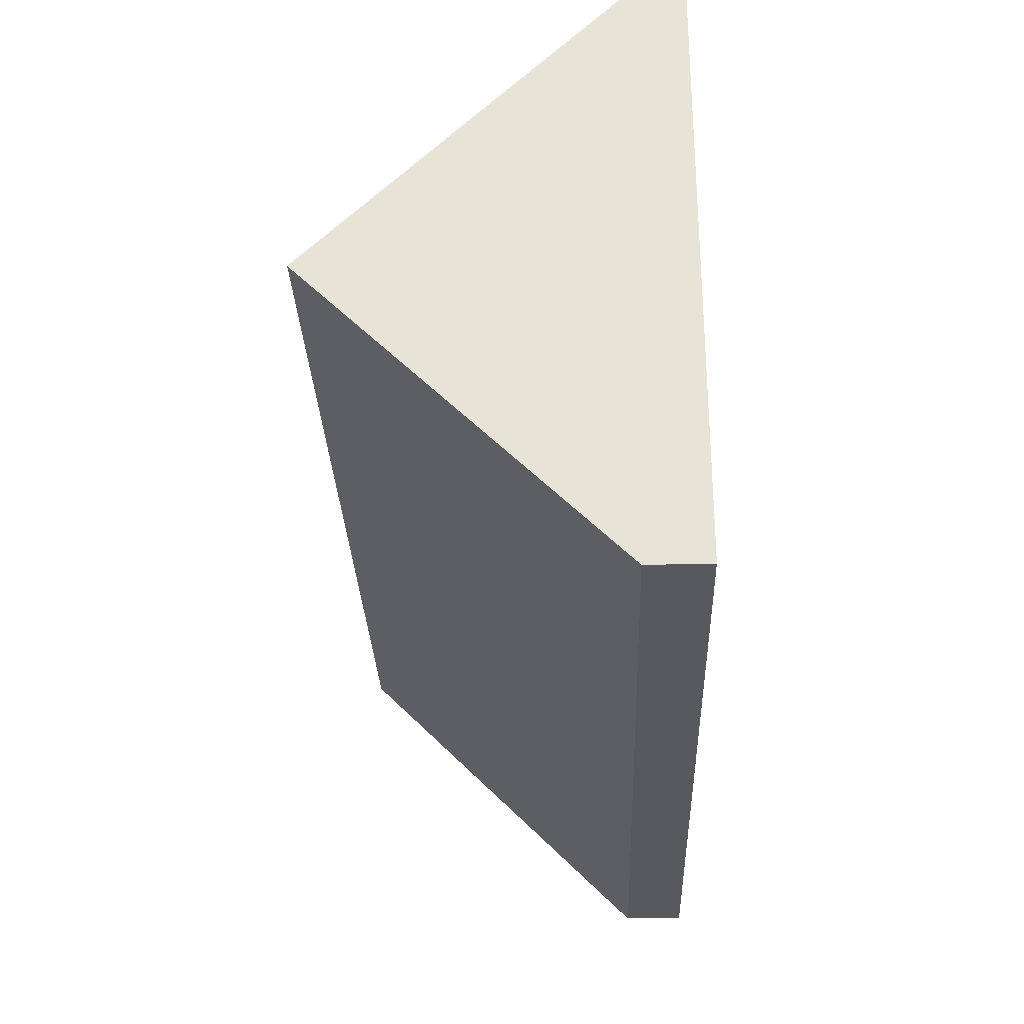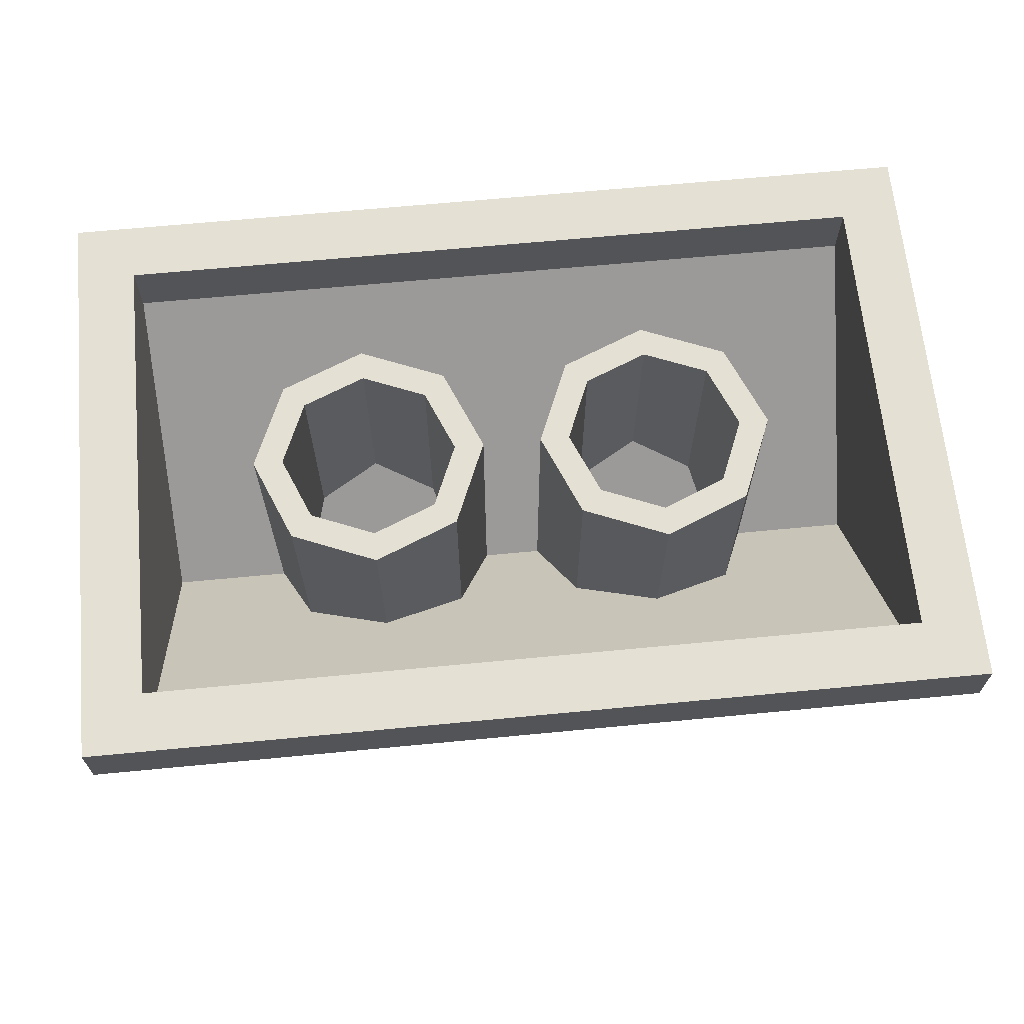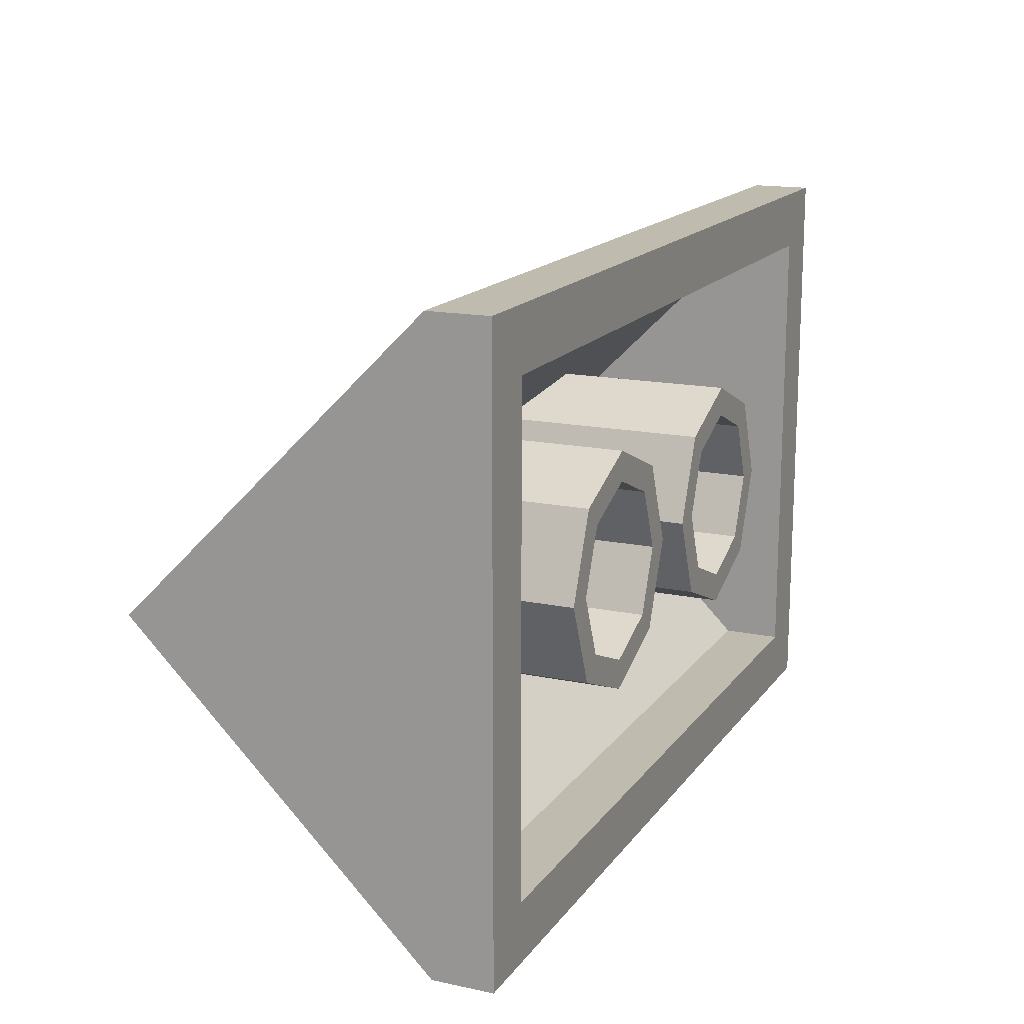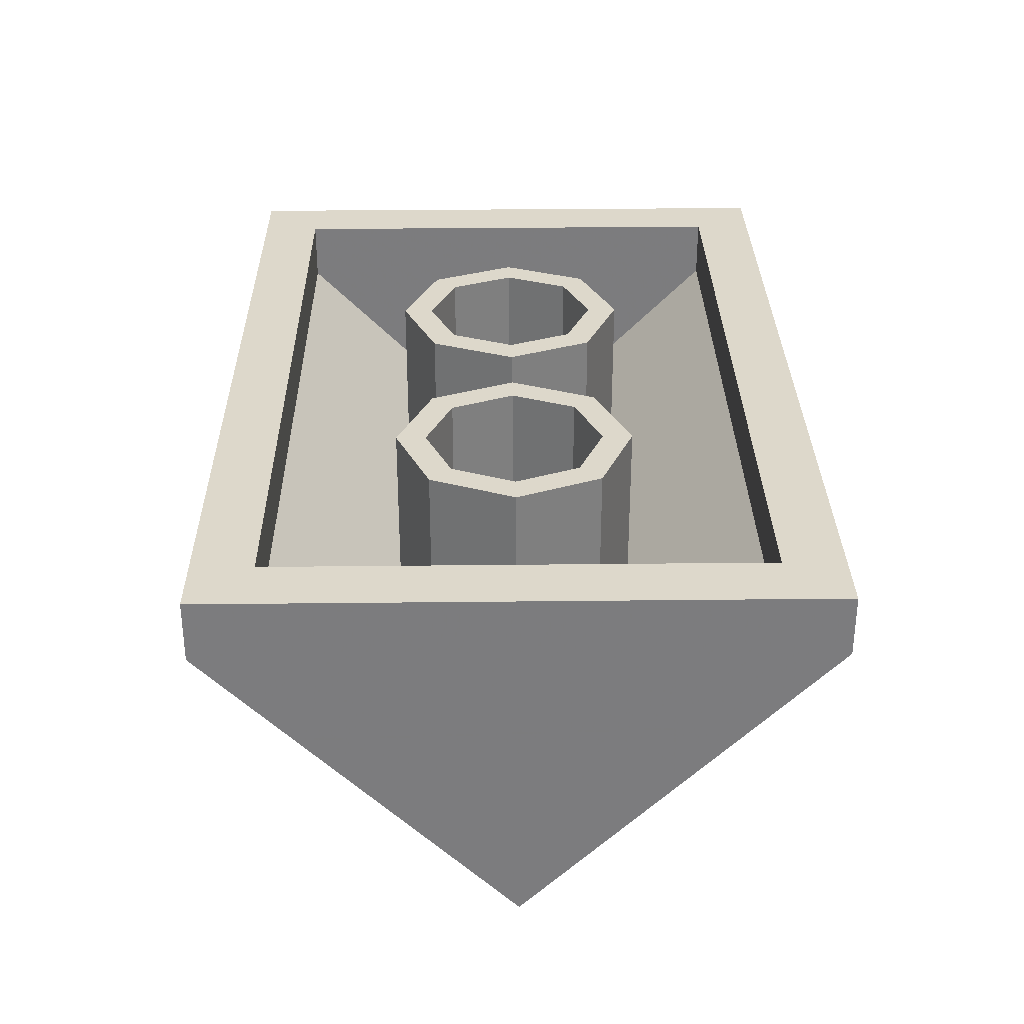
<metadata>
{"format":"obj","ext":"obj","renderer":"f3d","projection":"perspective","resolution":1024,"background":"white","views":[{"elev":-29.0,"azim":92.1,"up":"+Z"},{"elev":66.0,"azim":174.5,"up":"+Y"},{"elev":15.9,"azim":113.7,"up":"+Z"},{"elev":31.2,"azim":89.1,"up":"+Y"}]}
</metadata>
<code>
v -0.2879 1.2 0.2121
v -0.2 1.2 0
v -0.2 0.6 0
v -0.2879 0.6 0.2121
v -0.5 1.2 0.3
v -0.2879 1.2 0.2121
v -0.2879 0.6 0.2121
v -0.5 0.6 0.3
v -0.7121 1.2 0.2121
v -0.5 1.2 0.3
v -0.5 0.6 0.3
v -0.7121 0.6 0.2121
v -0.8 1.2 0
v -0.7121 1.2 0.2121
v -0.7121 0.6 0.2121
v -0.8 0.6 0
v -0.7121 1.2 -0.2121
v -0.8 1.2 0
v -0.8 0.6 0
v -0.7121 0.6 -0.2121
v -0.5 1.2 -0.3
v -0.7121 1.2 -0.2121
v -0.7121 0.6 -0.2121
v -0.5 0.6 -0.3
v -0.2879 1.2 -0.2121
v -0.5 1.2 -0.3
v -0.5 0.6 -0.3
v -0.2879 0.6 -0.2121
v -0.2 1.2 0
v -0.2879 1.2 -0.2121
v -0.2879 0.6 -0.2121
v -0.2 0.6 0
v -0.2172 1.2 0.2828
v -0.1 1.2 0
v -0.1 0.6 0
v -0.2172 0.6 0.2828
v -0.5 1.2 0.4
v -0.2172 1.2 0.2828
v -0.2172 0.6 0.2828
v -0.5 0.6 0.4
v -0.7828 1.2 0.2828
v -0.5 1.2 0.4
v -0.5 0.6 0.4
v -0.7828 0.6 0.2828
v -0.9 1.2 0
v -0.7828 1.2 0.2828
v -0.7828 0.6 0.2828
v -0.9 0.6 0
v -0.7828 1.2 -0.2828
v -0.9 1.2 0
v -0.9 0.6 0
v -0.7828 0.6 -0.2828
v -0.5 1.2 -0.4
v -0.7828 1.2 -0.2828
v -0.7828 0.6 -0.2828
v -0.5 0.6 -0.4
v -0.2172 1.2 -0.2828
v -0.5 1.2 -0.4
v -0.5 0.6 -0.4
v -0.2172 0.6 -0.2828
v -0.1 1.2 0
v -0.2172 1.2 -0.2828
v -0.2172 0.6 -0.2828
v -0.1 0.6 0
v -0.1 1.2 0
v -0.2172 1.2 0.2828
v -0.2879 1.2 0.2121
v -0.2 1.2 0
v -0.2172 1.2 0.2828
v -0.5 1.2 0.4
v -0.5 1.2 0.3
v -0.2879 1.2 0.2121
v -0.5 1.2 0.4
v -0.7828 1.2 0.2828
v -0.7121 1.2 0.2121
v -0.5 1.2 0.3
v -0.7828 1.2 0.2828
v -0.9 1.2 0
v -0.8 1.2 0
v -0.7121 1.2 0.2121
v -0.9 1.2 0
v -0.7828 1.2 -0.2828
v -0.7121 1.2 -0.2121
v -0.8 1.2 0
v -0.7828 1.2 -0.2828
v -0.5 1.2 -0.4
v -0.5 1.2 -0.3
v -0.7121 1.2 -0.2121
v -0.5 1.2 -0.4
v -0.2172 1.2 -0.2828
v -0.2879 1.2 -0.2121
v -0.5 1.2 -0.3
v -0.2172 1.2 -0.2828
v -0.1 1.2 0
v -0.2 1.2 0
v -0.2879 1.2 -0.2121
v -0.2879 0.5 -0.2121
v -0.5 0.5 -0.3
v -0.2879 0.4121 -0.2121
v -0.2 0.5 0
v -0.2879 0.5 -0.2121
v -0.2879 0.4121 -0.2121
v -0.2 0.2 0
v -0.7121 0.5 -0.2121
v -0.5 0.5 -0.3
v -0.7121 0.4121 -0.2121
v -0.8 0.5 0
v -0.7121 0.5 -0.2121
v -0.7121 0.4121 -0.2121
v -0.8 0.2 0
v -0.2879 0.5 0.2121
v -0.5 0.5 0.3
v -0.2879 0.4121 0.2121
v -0.2 0.5 0
v -0.2879 0.5 0.2121
v -0.2879 0.4121 0.2121
v -0.2 0.2 0
v -0.7121 0.5 0.2121
v -0.5 0.5 0.3
v -0.7121 0.4121 0.2121
v -0.8 0.5 0
v -0.7121 0.5 0.2121
v -0.7121 0.4121 0.2121
v -0.8 0.2 0
v -0.2879 0.5 0.2121
v -0.2 0.5 0
v -0.2 0.6 0
v -0.2879 0.6 0.2121
v -0.5 0.5 0.3
v -0.2879 0.5 0.2121
v -0.2879 0.6 0.2121
v -0.5 0.6 0.3
v -0.7121 0.5 0.2121
v -0.5 0.5 0.3
v -0.5 0.6 0.3
v -0.7121 0.6 0.2121
v -0.8 0.5 0
v -0.7121 0.5 0.2121
v -0.7121 0.6 0.2121
v -0.8 0.6 0
v -0.7121 0.5 -0.2121
v -0.8 0.5 0
v -0.8 0.6 0
v -0.7121 0.6 -0.2121
v -0.5 0.5 -0.3
v -0.7121 0.5 -0.2121
v -0.7121 0.6 -0.2121
v -0.5 0.6 -0.3
v -0.2879 0.5 -0.2121
v -0.5 0.5 -0.3
v -0.5 0.6 -0.3
v -0.2879 0.6 -0.2121
v -0.2 0.5 0
v -0.2879 0.5 -0.2121
v -0.2879 0.6 -0.2121
v -0.2 0.6 0
v -0.2172 0.6 -0.2828
v -0.5 0.6 -0.4
v -0.2172 0.4828 -0.2828
v -0.1 0.6 0
v -0.2172 0.6 -0.2828
v -0.2172 0.4828 -0.2828
v -0.1 0.2 0
v -0.7828 0.6 -0.2828
v -0.5 0.6 -0.4
v -0.7828 0.4828 -0.2828
v -0.9 0.6 0
v -0.7828 0.6 -0.2828
v -0.7828 0.4828 -0.2828
v -0.9 0.2 0
v -0.2172 0.6 0.2828
v -0.5 0.6 0.4
v -0.2172 0.4828 0.2828
v -0.1 0.6 0
v -0.2172 0.6 0.2828
v -0.2172 0.4828 0.2828
v -0.1 0.2 0
v -0.7828 0.6 0.2828
v -0.5 0.6 0.4
v -0.7828 0.4828 0.2828
v -0.9 0.6 0
v -0.7828 0.6 0.2828
v -0.7828 0.4828 0.2828
v -0.9 0.2 0
v 0.7121 1.2 0.2121
v 0.8 1.2 0
v 0.8 0.6 0
v 0.7121 0.6 0.2121
v 0.5 1.2 0.3
v 0.7121 1.2 0.2121
v 0.7121 0.6 0.2121
v 0.5 0.6 0.3
v 0.2879 1.2 0.2121
v 0.5 1.2 0.3
v 0.5 0.6 0.3
v 0.2879 0.6 0.2121
v 0.2 1.2 0
v 0.2879 1.2 0.2121
v 0.2879 0.6 0.2121
v 0.2 0.6 0
v 0.2879 1.2 -0.2121
v 0.2 1.2 0
v 0.2 0.6 0
v 0.2879 0.6 -0.2121
v 0.5 1.2 -0.3
v 0.2879 1.2 -0.2121
v 0.2879 0.6 -0.2121
v 0.5 0.6 -0.3
v 0.7121 1.2 -0.2121
v 0.5 1.2 -0.3
v 0.5 0.6 -0.3
v 0.7121 0.6 -0.2121
v 0.8 1.2 0
v 0.7121 1.2 -0.2121
v 0.7121 0.6 -0.2121
v 0.8 0.6 0
v 0.7828 1.2 0.2828
v 0.9 1.2 0
v 0.9 0.6 0
v 0.7828 0.6 0.2828
v 0.5 1.2 0.4
v 0.7828 1.2 0.2828
v 0.7828 0.6 0.2828
v 0.5 0.6 0.4
v 0.2172 1.2 0.2828
v 0.5 1.2 0.4
v 0.5 0.6 0.4
v 0.2172 0.6 0.2828
v 0.1 1.2 0
v 0.2172 1.2 0.2828
v 0.2172 0.6 0.2828
v 0.1 0.6 0
v 0.2172 1.2 -0.2828
v 0.1 1.2 0
v 0.1 0.6 0
v 0.2172 0.6 -0.2828
v 0.5 1.2 -0.4
v 0.2172 1.2 -0.2828
v 0.2172 0.6 -0.2828
v 0.5 0.6 -0.4
v 0.7828 1.2 -0.2828
v 0.5 1.2 -0.4
v 0.5 0.6 -0.4
v 0.7828 0.6 -0.2828
v 0.9 1.2 0
v 0.7828 1.2 -0.2828
v 0.7828 0.6 -0.2828
v 0.9 0.6 0
v 0.9 1.2 0
v 0.7828 1.2 0.2828
v 0.7121 1.2 0.2121
v 0.8 1.2 0
v 0.7828 1.2 0.2828
v 0.5 1.2 0.4
v 0.5 1.2 0.3
v 0.7121 1.2 0.2121
v 0.5 1.2 0.4
v 0.2172 1.2 0.2828
v 0.2879 1.2 0.2121
v 0.5 1.2 0.3
v 0.2172 1.2 0.2828
v 0.1 1.2 0
v 0.2 1.2 0
v 0.2879 1.2 0.2121
v 0.1 1.2 0
v 0.2172 1.2 -0.2828
v 0.2879 1.2 -0.2121
v 0.2 1.2 0
v 0.2172 1.2 -0.2828
v 0.5 1.2 -0.4
v 0.5 1.2 -0.3
v 0.2879 1.2 -0.2121
v 0.5 1.2 -0.4
v 0.7828 1.2 -0.2828
v 0.7121 1.2 -0.2121
v 0.5 1.2 -0.3
v 0.7828 1.2 -0.2828
v 0.9 1.2 0
v 0.8 1.2 0
v 0.7121 1.2 -0.2121
v 0.7121 0.5 -0.2121
v 0.5 0.5 -0.3
v 0.7121 0.4121 -0.2121
v 0.8 0.5 0
v 0.7121 0.5 -0.2121
v 0.7121 0.4121 -0.2121
v 0.8 0.2 0
v 0.2879 0.5 -0.2121
v 0.5 0.5 -0.3
v 0.2879 0.4121 -0.2121
v 0.2 0.5 0
v 0.2879 0.5 -0.2121
v 0.2879 0.4121 -0.2121
v 0.2 0.2 0
v 0.7121 0.5 0.2121
v 0.5 0.5 0.3
v 0.7121 0.4121 0.2121
v 0.8 0.5 0
v 0.7121 0.5 0.2121
v 0.7121 0.4121 0.2121
v 0.8 0.2 0
v 0.2879 0.5 0.2121
v 0.5 0.5 0.3
v 0.2879 0.4121 0.2121
v 0.2 0.5 0
v 0.2879 0.5 0.2121
v 0.2879 0.4121 0.2121
v 0.2 0.2 0
v 0.7121 0.5 0.2121
v 0.8 0.5 0
v 0.8 0.6 0
v 0.7121 0.6 0.2121
v 0.5 0.5 0.3
v 0.7121 0.5 0.2121
v 0.7121 0.6 0.2121
v 0.5 0.6 0.3
v 0.2879 0.5 0.2121
v 0.5 0.5 0.3
v 0.5 0.6 0.3
v 0.2879 0.6 0.2121
v 0.2 0.5 0
v 0.2879 0.5 0.2121
v 0.2879 0.6 0.2121
v 0.2 0.6 0
v 0.2879 0.5 -0.2121
v 0.2 0.5 0
v 0.2 0.6 0
v 0.2879 0.6 -0.2121
v 0.5 0.5 -0.3
v 0.2879 0.5 -0.2121
v 0.2879 0.6 -0.2121
v 0.5 0.6 -0.3
v 0.7121 0.5 -0.2121
v 0.5 0.5 -0.3
v 0.5 0.6 -0.3
v 0.7121 0.6 -0.2121
v 0.8 0.5 0
v 0.7121 0.5 -0.2121
v 0.7121 0.6 -0.2121
v 0.8 0.6 0
v 0.7828 0.6 -0.2828
v 0.5 0.6 -0.4
v 0.7828 0.4828 -0.2828
v 0.9 0.6 0
v 0.7828 0.6 -0.2828
v 0.7828 0.4828 -0.2828
v 0.9 0.2 0
v 0.2172 0.6 -0.2828
v 0.5 0.6 -0.4
v 0.2172 0.4828 -0.2828
v 0.1 0.6 0
v 0.2172 0.6 -0.2828
v 0.2172 0.4828 -0.2828
v 0.1 0.2 0
v 0.7828 0.6 0.2828
v 0.5 0.6 0.4
v 0.7828 0.4828 0.2828
v 0.9 0.6 0
v 0.7828 0.6 0.2828
v 0.7828 0.4828 0.2828
v 0.9 0.2 0
v 0.2172 0.6 0.2828
v 0.5 0.6 0.4
v 0.2172 0.4828 0.2828
v 0.1 0.6 0
v 0.2172 0.6 0.2828
v 0.2172 0.4828 0.2828
v 0.1 0.2 0
v 1.5 1.2 1
v 1.3 1.2 0.8
v -1.3 1.2 0.8
v -1.5 1.2 1
v -1.5 1.2 1
v -1.3 1.2 0.8
v -1.3 1.2 -0.8
v -1.5 1.2 -1
v -1.5 1.2 -1
v -1.3 1.2 -0.8
v 1.3 1.2 -0.8
v 1.5 1.2 -1
v 1.5 1.2 -1
v 1.3 1.2 -0.8
v 1.3 1.2 0.8
v 1.5 1.2 1
v 1.5 1 1
v 1.5 0 0
v 1.5 1 -1
v 1.3 1 0.8
v 1.3 1 -0.8
v 1.3 0.2 0
v -1.3 1 0.8
v -1.3 0.2 0
v -1.3 1 -0.8
v -1.5 1 1
v -1.5 1 -1
v -1.5 0 0
v 1.5 1 1
v 1.5 1.2 1
v -1.5 1.2 1
v -1.5 1 1
v 1.5 1 -1
v 1.5 1.2 -1
v 1.5 1.2 1
v 1.5 1 1
v -1.5 1 -1
v -1.5 1.2 -1
v 1.5 1.2 -1
v 1.5 1 -1
v -1.5 1 1
v -1.5 1.2 1
v -1.5 1.2 -1
v -1.5 1 -1
v 1.3 1 0.8
v 1.3 1.2 0.8
v -1.3 1.2 0.8
v -1.3 1 0.8
v 1.3 1 -0.8
v 1.3 1.2 -0.8
v 1.3 1.2 0.8
v 1.3 1 0.8
v -1.3 1 -0.8
v -1.3 1.2 -0.8
v 1.3 1.2 -0.8
v 1.3 1 -0.8
v -1.3 1 0.8
v -1.3 1.2 0.8
v -1.3 1.2 -0.8
v -1.3 1 -0.8
v -1.5 0 0
v -1.5 1 -1
v 1.5 1 -1
v 1.5 0 0
v -1.5 0 0
v 1.5 0 0
v 1.5 1 1
v -1.5 1 1
v -1.3 0.2 0
v -1.3 1 -0.8
v 1.3 1 -0.8
v 1.3 0.2 0
v -1.3 0.2 0
v 1.3 0.2 0
v 1.3 1 0.8
v -1.3 1 0.8
g mesh1697791
f 1 2 3
f 3 4 1
f 5 6 7
f 7 8 5
f 9 10 11
f 11 12 9
f 13 14 15
f 15 16 13
f 17 18 19
f 19 20 17
f 21 22 23
f 23 24 21
f 25 26 27
f 27 28 25
f 29 30 31
f 31 32 29
g mesh1697793
f 33 35 34
f 35 33 36
f 37 39 38
f 39 37 40
f 41 43 42
f 43 41 44
f 45 47 46
f 47 45 48
f 49 51 50
f 51 49 52
f 53 55 54
f 55 53 56
f 57 59 58
f 59 57 60
f 61 63 62
f 63 61 64
g mesh1697795
f 65 67 66
f 67 65 68
f 69 71 70
f 71 69 72
f 73 75 74
f 75 73 76
f 77 79 78
f 79 77 80
f 81 83 82
f 83 81 84
f 85 87 86
f 87 85 88
f 89 91 90
f 91 89 92
f 93 95 94
f 95 93 96
g mesh1697802
f 97 98 99
f 100 101 102
f 102 103 100
g mesh1697804
f 104 106 105
f 107 109 108
f 109 107 110
g mesh1697806
f 111 113 112
f 114 116 115
f 116 114 117
g mesh1697808
f 118 119 120
f 121 122 123
f 123 124 121
g mesh1697810
f 125 127 126
f 127 125 128
f 129 131 130
f 131 129 132
f 133 135 134
f 135 133 136
f 137 139 138
f 139 137 140
f 141 143 142
f 143 141 144
f 145 147 146
f 147 145 148
f 149 151 150
f 151 149 152
f 153 155 154
f 155 153 156
g mesh1697812
f 157 159 158
f 160 162 161
f 162 160 163
g mesh1697814
f 164 165 166
f 167 168 169
f 169 170 167
g mesh1697816
f 171 172 173
f 174 175 176
f 176 177 174
g mesh1697818
f 178 180 179
f 181 183 182
f 183 181 184
g mesh1697823
f 185 186 187
f 187 188 185
f 189 190 191
f 191 192 189
f 193 194 195
f 195 196 193
f 197 198 199
f 199 200 197
f 201 202 203
f 203 204 201
f 205 206 207
f 207 208 205
f 209 210 211
f 211 212 209
f 213 214 215
f 215 216 213
g mesh1697825
f 217 219 218
f 219 217 220
f 221 223 222
f 223 221 224
f 225 227 226
f 227 225 228
f 229 231 230
f 231 229 232
f 233 235 234
f 235 233 236
f 237 239 238
f 239 237 240
f 241 243 242
f 243 241 244
f 245 247 246
f 247 245 248
g mesh1697827
f 249 251 250
f 251 249 252
f 253 255 254
f 255 253 256
f 257 259 258
f 259 257 260
f 261 263 262
f 263 261 264
f 265 267 266
f 267 265 268
f 269 271 270
f 271 269 272
f 273 275 274
f 275 273 276
f 277 279 278
f 279 277 280
g mesh1697834
f 281 282 283
f 284 285 286
f 286 287 284
g mesh1697836
f 288 290 289
f 291 293 292
f 293 291 294
g mesh1697838
f 295 297 296
f 298 300 299
f 300 298 301
g mesh1697840
f 302 303 304
f 305 306 307
f 307 308 305
g mesh1697842
f 309 311 310
f 311 309 312
f 313 315 314
f 315 313 316
f 317 319 318
f 319 317 320
f 321 323 322
f 323 321 324
f 325 327 326
f 327 325 328
f 329 331 330
f 331 329 332
f 333 335 334
f 335 333 336
f 337 339 338
f 339 337 340
g mesh1697844
f 341 343 342
f 344 346 345
f 346 344 347
g mesh1697846
f 348 349 350
f 351 352 353
f 353 354 351
g mesh1697848
f 355 356 357
f 358 359 360
f 360 361 358
g mesh1697850
f 362 364 363
f 365 367 366
f 367 365 368
f 369 370 371
f 371 372 369
f 373 374 375
f 375 376 373
f 377 378 379
f 379 380 377
f 381 382 383
f 383 384 381
f 385 386 387
f 388 389 390
f 391 392 393
f 394 395 396
g mesh1697852
f 397 398 399
f 399 400 397
f 401 402 403
f 403 404 401
f 405 406 407
f 407 408 405
f 409 410 411
f 411 412 409
g mesh1697854
f 413 415 414
f 415 413 416
f 417 419 418
f 419 417 420
f 421 423 422
f 423 421 424
f 425 427 426
f 427 425 428
g mesh1697856
f 429 430 431
f 431 432 429
f 433 434 435
f 435 436 433
g mesh1697858
f 437 439 438
f 439 437 440
f 441 443 442
f 443 441 444

</code>
